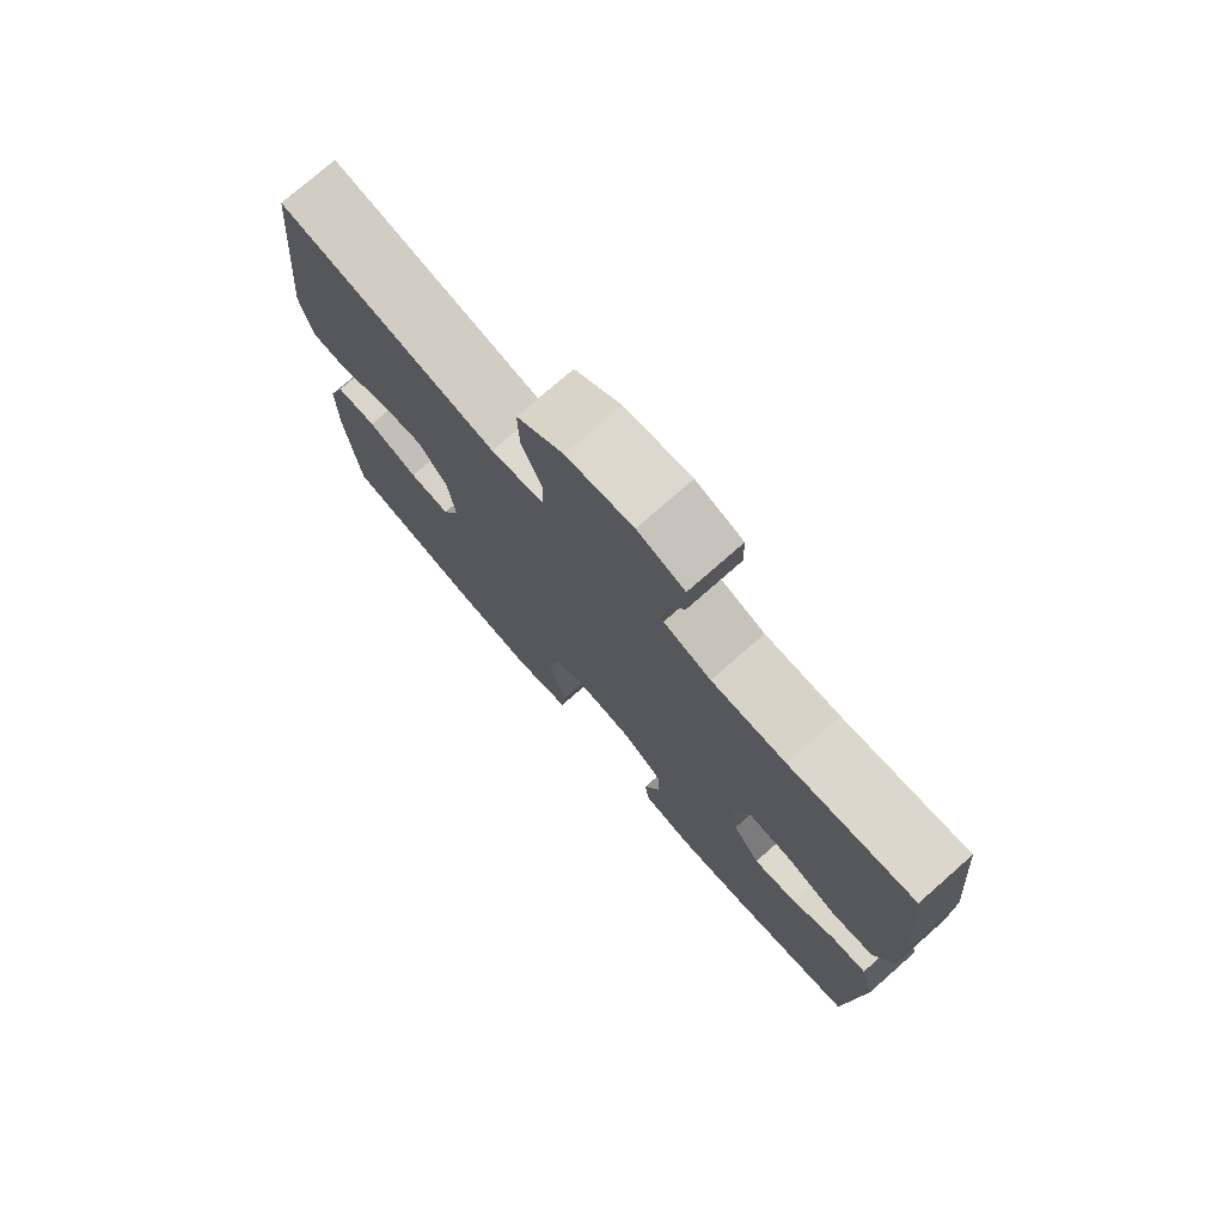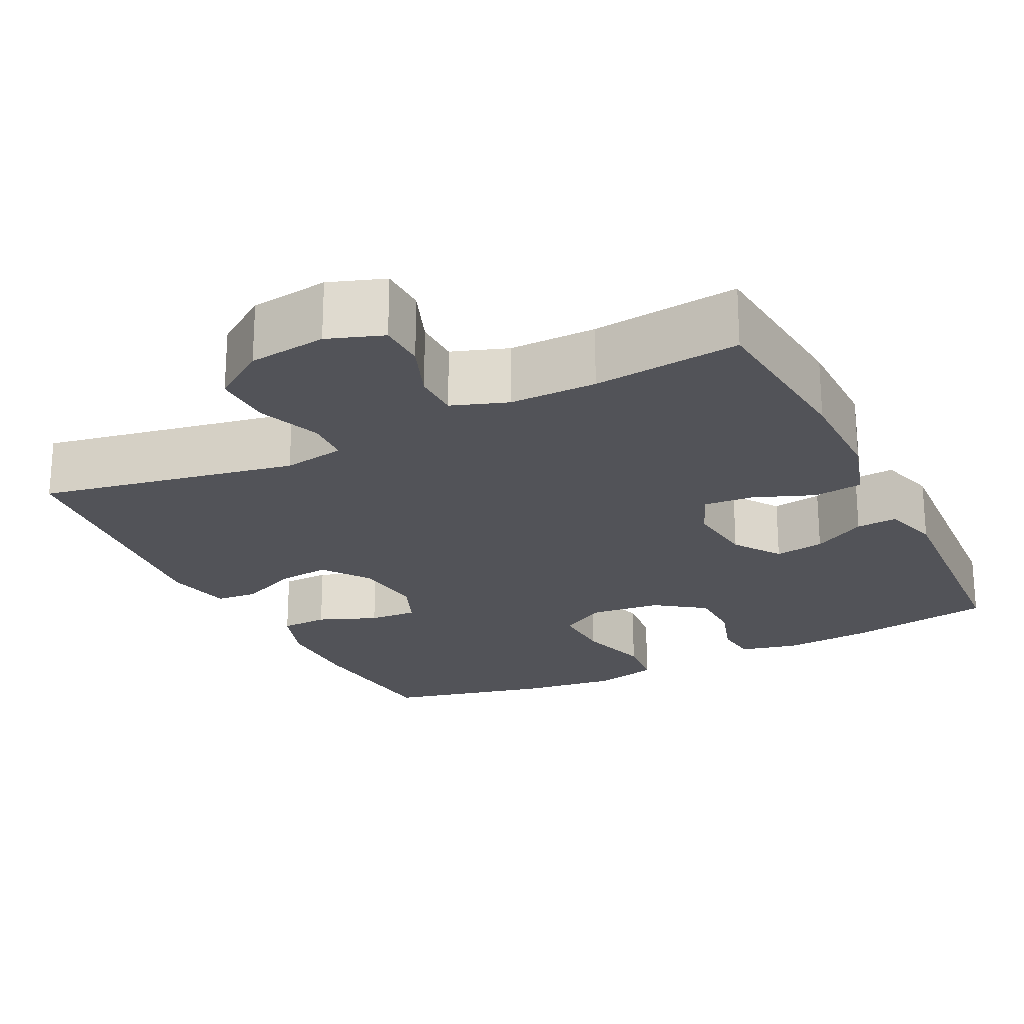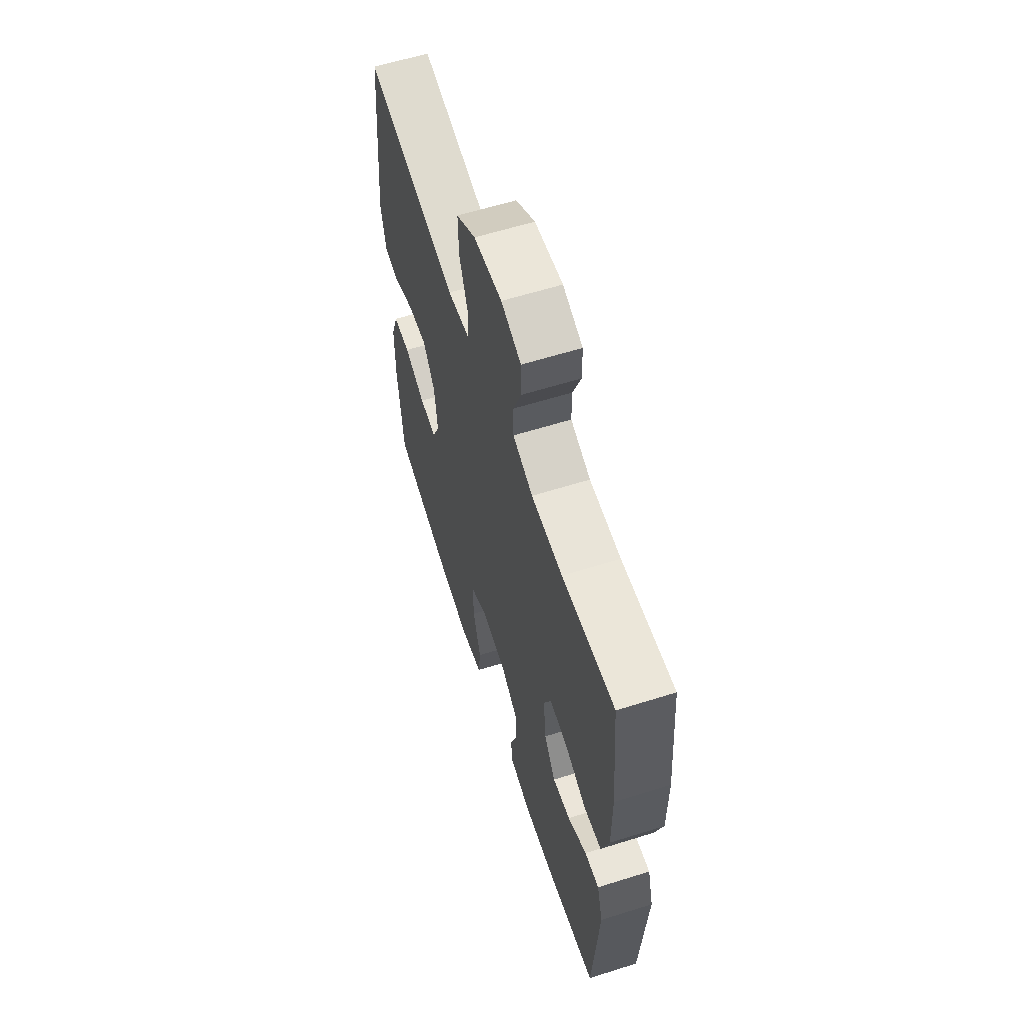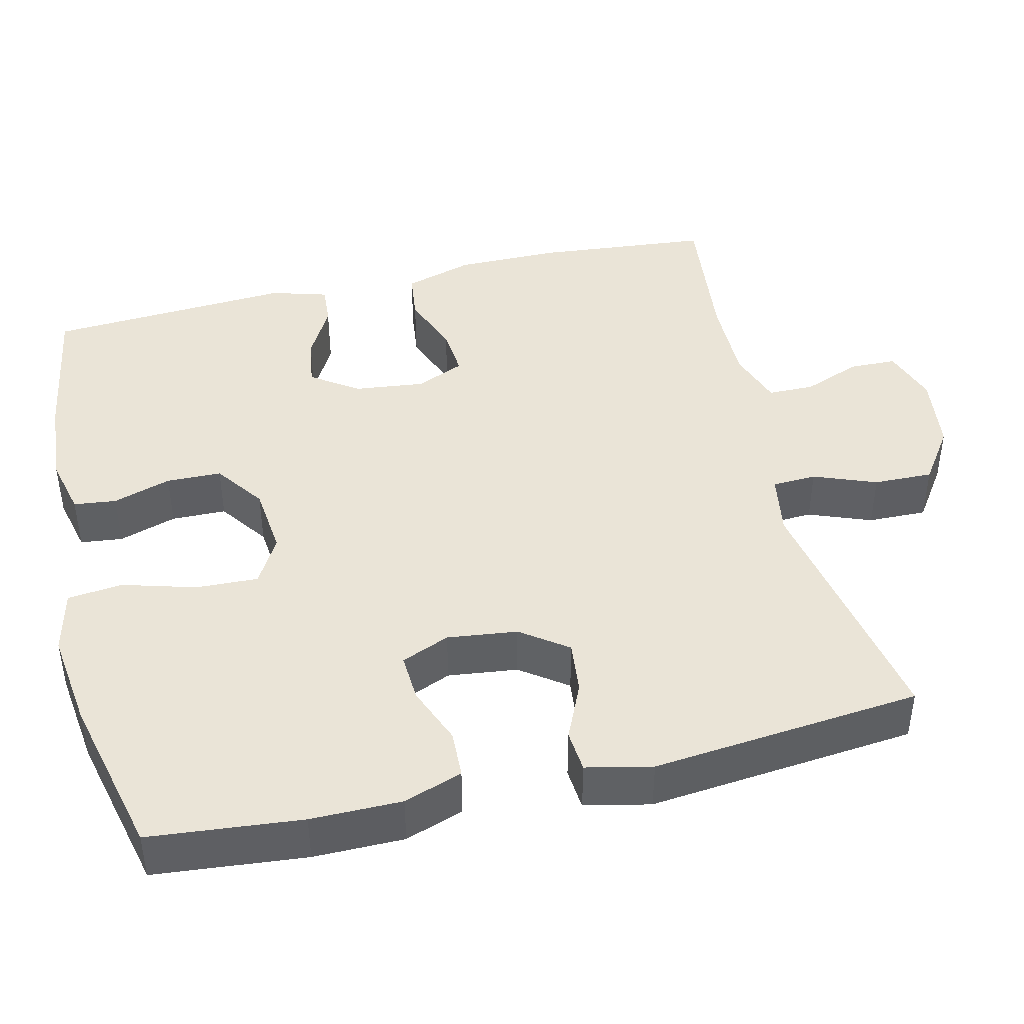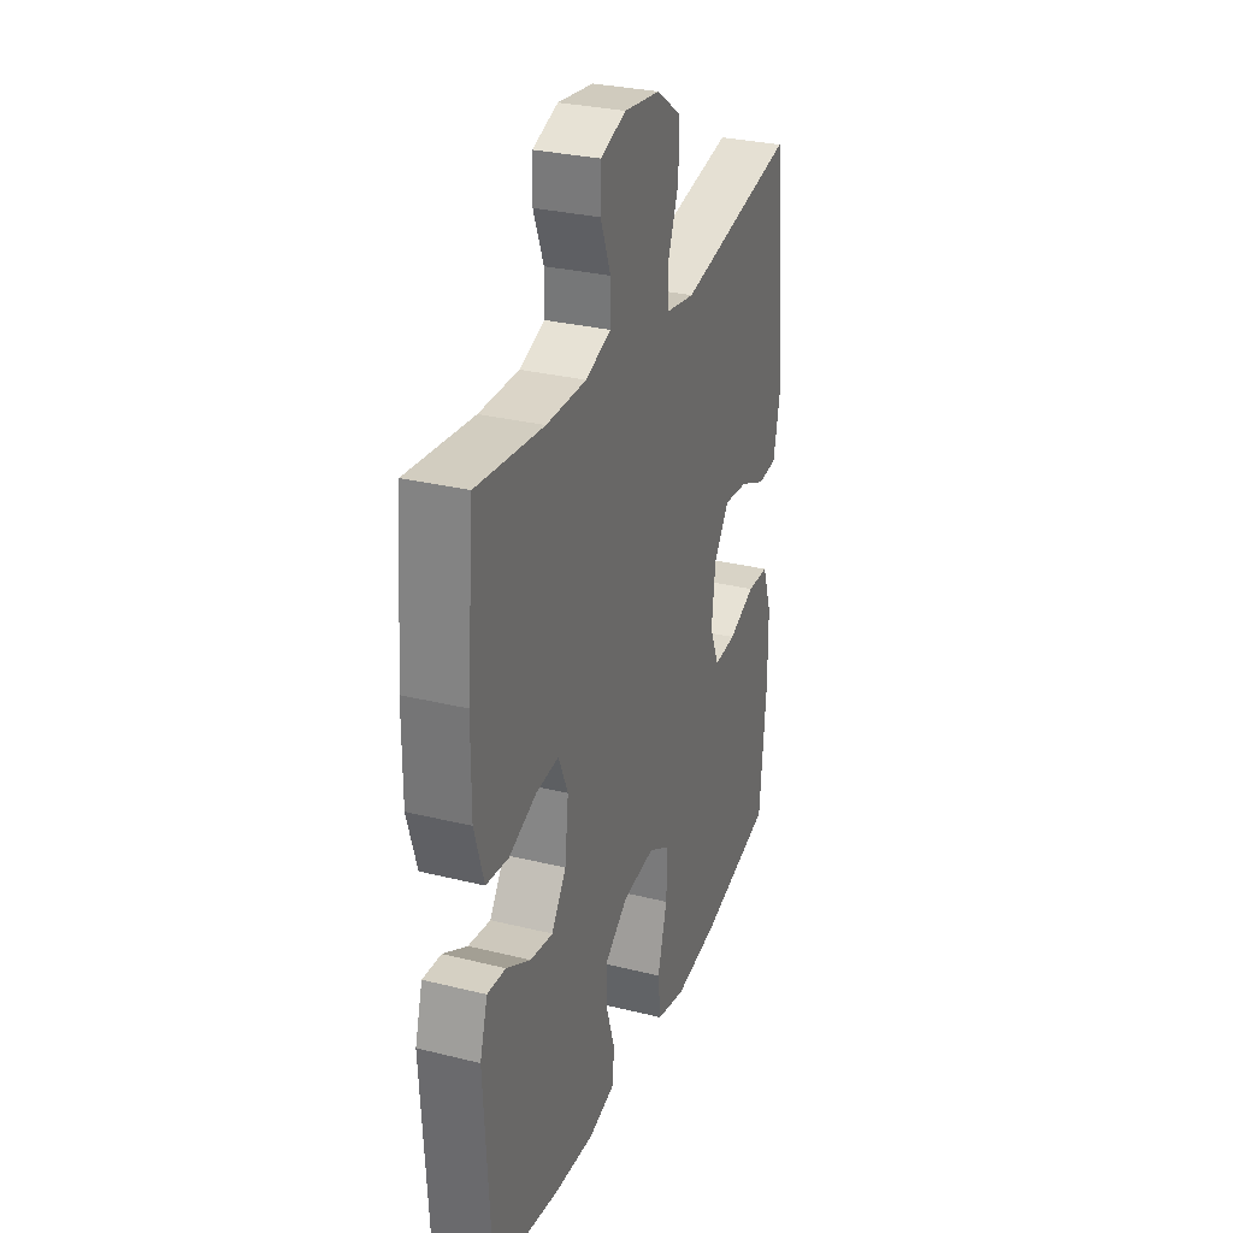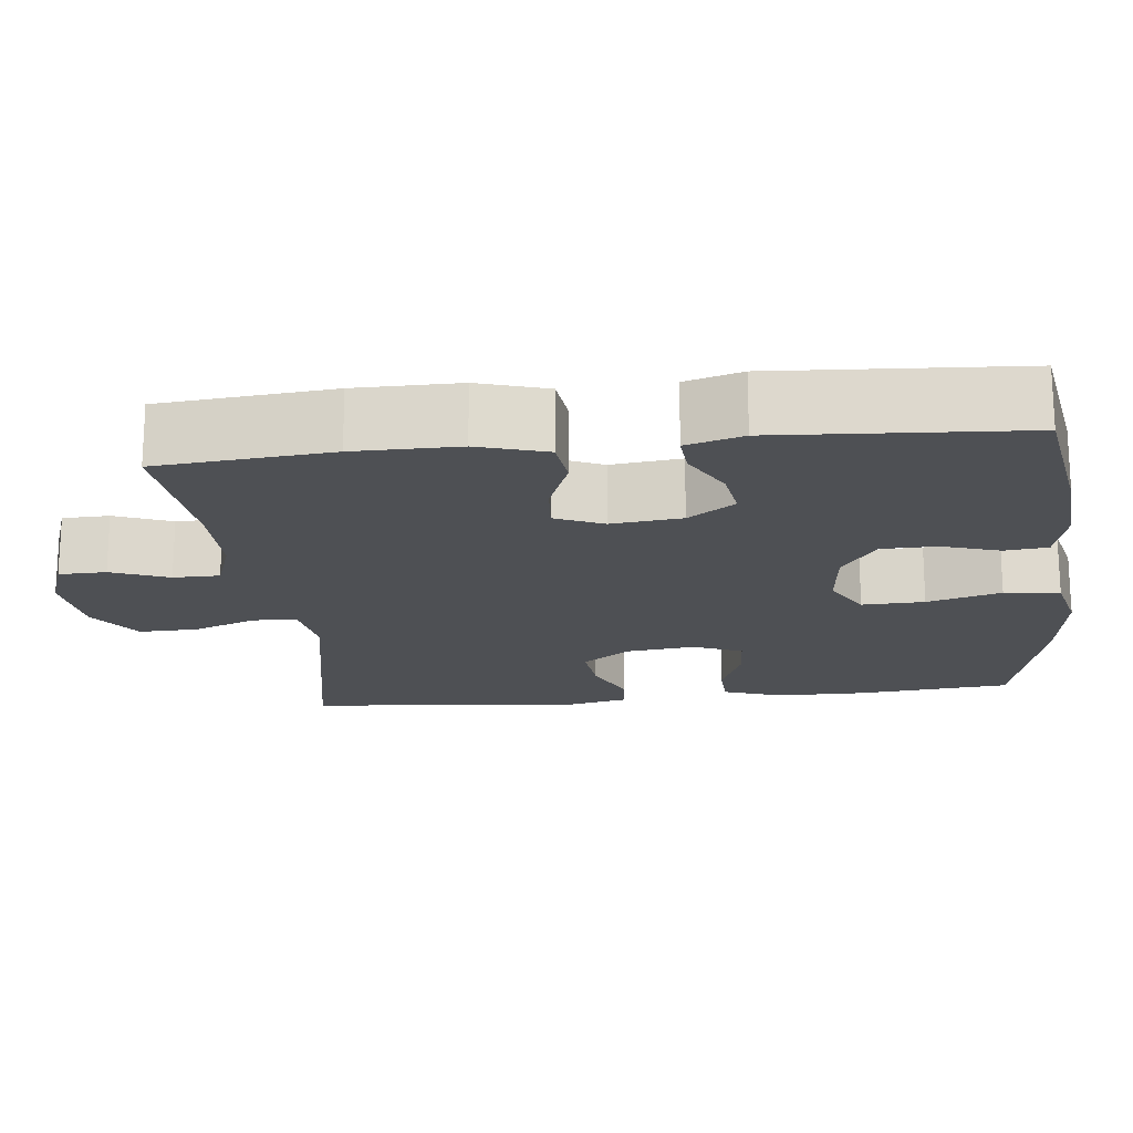
<metadata>
{"format":"obj","ext":"obj","renderer":"f3d","projection":"perspective","resolution":1024,"background":"white","views":[{"elev":75.9,"azim":48.7,"up":"+Z"},{"elev":-22.6,"azim":26.5,"up":"+Y"},{"elev":60.9,"azim":72.2,"up":"+Z"},{"elev":43.7,"azim":-103.3,"up":"+Y"},{"elev":29.8,"azim":109.9,"up":"+Z"},{"elev":-18.6,"azim":96.3,"up":"+Y"}]}
</metadata>
<code>
o path5984
v -0.2857 0.0375 -0.5779
v -0.1566 0.0375 -0.5949
v -0.07071 0.0375 -0.5744
v -0.06272 0.0375 -0.5008
v -0.0907 0.0375 -0.4027
v -0.09367 0.0375 -0.3197
v -0.03021 0.0375 -0.2835
v 0.06274 0.0375 -0.2933
v 0.1287 0.0375 -0.3407
v 0.1301 0.0375 -0.4142
v 0.1054 0.0375 -0.4917
v 0.1119 0.0375 -0.5484
v 0.1892 0.0375 -0.5669
v 0.3063 0.0375 -0.5583
v 0.5012 0.0375 -0.5262
v 0.5216 0.0375 -0.1995
v 0.4995 0.0375 -0.1239
v 0.4454 0.0375 -0.1279
v 0.3746 0.0375 -0.1669
v 0.3084 0.0375 -0.1769
v 0.2657 0.0375 -0.1147
v 0.2552 0.0375 -0.02085
v 0.283 0.0375 0.04335
v 0.3493 0.0375 0.03758
v 0.4301 0.0375 0.005977
v 0.4953 0.0375 0.0138
v 0.5229 0.0375 0.1058
v 0.5225 0.0375 0.2446
v 0.5012 0.0375 0.4757
v 0.3059 0.0375 0.4553
v 0.1898 0.0375 0.4548
v 0.1157 0.0375 0.4809
v 0.115 0.0375 0.5425
v 0.1448 0.0375 0.619
v 0.1432 0.0375 0.6819
v 0.06929 0.0375 0.7081
v -0.03491 0.0375 0.6952
v -0.1068 0.0375 0.6456
v -0.1049 0.0375 0.5666
v -0.07301 0.0375 0.483
v -0.07586 0.0375 0.4241
v -0.1585 0.0375 0.4105
v -0.5005 0.0375 0.4757
v -0.537 0.0375 0.116
v -0.5179 0.0375 0.02791
v -0.4619 0.0375 0.0229
v -0.3863 0.0375 0.05654
v -0.3157 0.0375 0.06413
v -0.271 0.0375 0.001707
v -0.2599 0.0375 -0.09167
v -0.2869 0.0375 -0.1562
v -0.3509 0.0375 -0.1523
v -0.4288 0.0375 -0.1208
v -0.4919 0.0375 -0.1231
v -0.5192 0.0375 -0.2014
v -0.5197 0.0375 -0.3228
v -0.5005 0.0375 -0.5262
v -0.2857 -0.0375 -0.5779
v -0.1566 -0.0375 -0.5949
v -0.07071 -0.0375 -0.5744
v -0.06272 -0.0375 -0.5008
v -0.0907 -0.0375 -0.4027
v -0.09367 -0.0375 -0.3197
v -0.03021 -0.0375 -0.2835
v 0.06274 -0.0375 -0.2933
v 0.1287 -0.0375 -0.3407
v 0.1301 -0.0375 -0.4142
v 0.1054 -0.0375 -0.4917
v 0.1119 -0.0375 -0.5484
v 0.1892 -0.0375 -0.5669
v 0.3063 -0.0375 -0.5583
v 0.5012 -0.0375 -0.5262
v 0.5216 -0.0375 -0.1995
v 0.4995 -0.0375 -0.1239
v 0.4454 -0.0375 -0.1279
v 0.3746 -0.0375 -0.1669
v 0.3084 -0.0375 -0.1769
v 0.2657 -0.0375 -0.1147
v 0.2552 -0.0375 -0.02085
v 0.283 -0.0375 0.04335
v 0.3493 -0.0375 0.03758
v 0.4301 -0.0375 0.005977
v 0.4953 -0.0375 0.0138
v 0.5229 -0.0375 0.1058
v 0.5225 -0.0375 0.2446
v 0.5012 -0.0375 0.4757
v 0.3059 -0.0375 0.4553
v 0.1898 -0.0375 0.4548
v 0.1157 -0.0375 0.4809
v 0.115 -0.0375 0.5425
v 0.1448 -0.0375 0.619
v 0.1432 -0.0375 0.6819
v 0.06929 -0.0375 0.7081
v -0.03491 -0.0375 0.6952
v -0.1068 -0.0375 0.6456
v -0.1049 -0.0375 0.5666
v -0.07301 -0.0375 0.483
v -0.07586 -0.0375 0.4241
v -0.1585 -0.0375 0.4105
v -0.5005 -0.0375 0.4757
v -0.537 -0.0375 0.116
v -0.5179 -0.0375 0.02791
v -0.4619 -0.0375 0.0229
v -0.3863 -0.0375 0.05654
v -0.3157 -0.0375 0.06413
v -0.271 -0.0375 0.001707
v -0.2599 -0.0375 -0.09167
v -0.2869 -0.0375 -0.1562
v -0.3509 -0.0375 -0.1523
v -0.4288 -0.0375 -0.1208
v -0.4919 -0.0375 -0.1231
v -0.5192 -0.0375 -0.2014
v -0.5197 -0.0375 -0.3228
v -0.5005 -0.0375 -0.5262
v 0.4953 0.0375 0.0138
v 0.4953 0.0375 0.0138
v 0.5229 0.0375 0.1058
v 0.5225 0.0375 0.2446
v 0.5216 0.0375 -0.1995
v 0.4995 0.0375 -0.1239
v 0.4995 0.0375 -0.1239
v 0.5012 0.0375 -0.5262
v 0.5012 0.0375 -0.5262
v 0.5012 0.0375 0.4757
v 0.5012 0.0375 0.4757
v 0.4454 0.0375 -0.1279
v 0.4301 0.0375 0.005977
v 0.3746 0.0375 -0.1669
v 0.3493 0.0375 0.03758
v 0.3063 0.0375 -0.5583
v 0.3059 0.0375 0.4553
v 0.3084 0.0375 -0.1769
v 0.3084 0.0375 -0.1769
v 0.283 0.0375 0.04335
v 0.283 0.0375 0.04335
v 0.2657 0.0375 -0.1147
v 0.1892 0.0375 -0.5669
v 0.1898 0.0375 0.4548
v 0.2552 0.0375 -0.02085
v 0.1157 0.0375 0.4809
v 0.1157 0.0375 0.4809
v 0.1119 0.0375 -0.5484
v 0.1119 0.0375 -0.5484
v 0.115 0.0375 0.5425
v 0.1448 0.0375 0.619
v 0.1432 0.0375 0.6819
v 0.1432 0.0375 0.6819
v 0.06929 0.0375 0.7081
v 0.1054 0.0375 -0.4917
v 0.1301 0.0375 -0.4142
v 0.1287 0.0375 -0.3407
v 0.06274 0.0375 -0.2933
v -0.03491 0.0375 0.6952
v -0.03021 0.0375 -0.2835
v -0.09367 0.0375 -0.3197
v -0.09367 0.0375 -0.3197
v -0.1068 0.0375 0.6456
v -0.07071 0.0375 -0.5744
v -0.07071 0.0375 -0.5744
v -0.06272 0.0375 -0.5008
v -0.0907 0.0375 -0.4027
v -0.1566 0.0375 -0.5949
v -0.07301 0.0375 0.483
v -0.07586 0.0375 0.4241
v -0.07586 0.0375 0.4241
v -0.1049 0.0375 0.5666
v -0.1585 0.0375 0.4105
v -0.2857 0.0375 -0.5779
v -0.2599 0.0375 -0.09167
v -0.2869 0.0375 -0.1562
v -0.2869 0.0375 -0.1562
v -0.271 0.0375 0.001707
v -0.3157 0.0375 0.06413
v -0.3157 0.0375 0.06413
v -0.3509 0.0375 -0.1523
v -0.3863 0.0375 0.05654
v -0.4288 0.0375 -0.1208
v -0.4619 0.0375 0.0229
v -0.4919 0.0375 -0.1231
v -0.4919 0.0375 -0.1231
v -0.5179 0.0375 0.02791
v -0.5179 0.0375 0.02791
v -0.5005 0.0375 -0.5262
v -0.5005 0.0375 -0.5262
v -0.5005 0.0375 0.4757
v -0.5005 0.0375 0.4757
v -0.5192 0.0375 -0.2014
v -0.5197 0.0375 -0.3228
v -0.537 0.0375 0.116
v 0.4953 -0.0375 0.0138
v 0.4953 -0.0375 0.0138
v 0.5229 -0.0375 0.1058
v 0.5225 -0.0375 0.2446
v 0.5216 -0.0375 -0.1995
v 0.4995 -0.0375 -0.1239
v 0.4995 -0.0375 -0.1239
v 0.5012 -0.0375 -0.5262
v 0.5012 -0.0375 -0.5262
v 0.5012 -0.0375 0.4757
v 0.5012 -0.0375 0.4757
v 0.4454 -0.0375 -0.1279
v 0.4301 -0.0375 0.005977
v 0.3746 -0.0375 -0.1669
v 0.3493 -0.0375 0.03758
v 0.3063 -0.0375 -0.5583
v 0.3059 -0.0375 0.4553
v 0.3084 -0.0375 -0.1769
v 0.3084 -0.0375 -0.1769
v 0.283 -0.0375 0.04335
v 0.283 -0.0375 0.04335
v 0.2657 -0.0375 -0.1147
v 0.1892 -0.0375 -0.5669
v 0.1898 -0.0375 0.4548
v 0.2552 -0.0375 -0.02085
v 0.1157 -0.0375 0.4809
v 0.1157 -0.0375 0.4809
v 0.1119 -0.0375 -0.5484
v 0.1119 -0.0375 -0.5484
v 0.115 -0.0375 0.5425
v 0.1448 -0.0375 0.619
v 0.1432 -0.0375 0.6819
v 0.1432 -0.0375 0.6819
v 0.06929 -0.0375 0.7081
v 0.1054 -0.0375 -0.4917
v 0.1301 -0.0375 -0.4142
v 0.1287 -0.0375 -0.3407
v 0.06274 -0.0375 -0.2933
v -0.03491 -0.0375 0.6952
v -0.03021 -0.0375 -0.2835
v -0.09367 -0.0375 -0.3197
v -0.09367 -0.0375 -0.3197
v -0.1068 -0.0375 0.6456
v -0.07071 -0.0375 -0.5744
v -0.07071 -0.0375 -0.5744
v -0.06272 -0.0375 -0.5008
v -0.0907 -0.0375 -0.4027
v -0.1566 -0.0375 -0.5949
v -0.07301 -0.0375 0.483
v -0.07586 -0.0375 0.4241
v -0.07586 -0.0375 0.4241
v -0.1049 -0.0375 0.5666
v -0.1585 -0.0375 0.4105
v -0.2857 -0.0375 -0.5779
v -0.2599 -0.0375 -0.09167
v -0.2869 -0.0375 -0.1562
v -0.2869 -0.0375 -0.1562
v -0.271 -0.0375 0.001707
v -0.3157 -0.0375 0.06413
v -0.3157 -0.0375 0.06413
v -0.3509 -0.0375 -0.1523
v -0.3863 -0.0375 0.05654
v -0.4288 -0.0375 -0.1208
v -0.4619 -0.0375 0.0229
v -0.4919 -0.0375 -0.1231
v -0.4919 -0.0375 -0.1231
v -0.5179 -0.0375 0.02791
v -0.5179 -0.0375 0.02791
v -0.5005 -0.0375 -0.5262
v -0.5005 -0.0375 -0.5262
v -0.5005 -0.0375 0.4757
v -0.5005 -0.0375 0.4757
v -0.5192 -0.0375 -0.2014
v -0.5197 -0.0375 -0.3228
v -0.537 -0.0375 0.116
f 192 202 190
f 254 262 252
f 247 209 239
f 239 213 215
f 258 243 263
f 225 224 212
f 253 264 256
f 205 226 225
f 206 193 199
f 241 219 228
f 207 226 205
f 223 220 221
f 239 209 213
f 212 224 217
f 197 203 205
f 213 209 206
f 219 223 228
f 243 245 263
f 262 263 250
f 209 204 193
f 252 262 250
f 215 219 238
f 251 264 253
f 236 237 235
f 244 214 247
f 244 229 214
f 214 227 211
f 260 248 242
f 247 214 209
f 193 204 192
f 230 245 243
f 242 247 239
f 205 225 212
f 207 205 203
f 243 236 230
f 203 194 201
f 260 251 248
f 223 219 220
f 229 227 214
f 201 194 195
f 235 237 233
f 192 204 202
f 244 230 229
f 250 263 245
f 211 226 207
f 239 215 238
f 237 236 243
f 226 211 227
f 248 247 242
f 194 203 197
f 238 219 241
f 241 228 232
f 245 230 244
f 264 251 260
f 209 193 206
f 116 27 84 191
f 27 28 85 84
f 16 121 196 73
f 123 16 73 198
f 28 125 200 85
f 17 18 75 74
f 25 26 83 82
f 18 19 76 75
f 24 25 82 81
f 14 15 72 71
f 29 30 87 86
f 19 133 208 76
f 135 24 81 210
f 20 21 78 77
f 13 14 71 70
f 30 31 88 87
f 22 23 80 79
f 21 22 79 78
f 31 141 216 88
f 143 13 70 218
f 33 34 91 90
f 34 147 222 91
f 35 36 93 92
f 11 12 69 68
f 10 11 68 67
f 9 10 67 66
f 8 9 66 65
f 32 33 90 89
f 36 37 94 93
f 7 8 65 64
f 156 7 64 231
f 37 38 95 94
f 159 4 61 234
f 4 5 62 61
f 2 3 60 59
f 40 165 240 97
f 39 40 97 96
f 38 39 96 95
f 41 42 99 98
f 5 6 63 62
f 1 2 59 58
f 50 171 246 107
f 49 50 107 106
f 174 49 106 249
f 51 52 109 108
f 47 48 105 104
f 52 53 110 109
f 46 47 104 103
f 53 180 255 110
f 182 46 103 257
f 184 1 58 259
f 42 186 261 99
f 54 55 112 111
f 56 57 114 113
f 55 56 113 112
f 44 45 102 101
f 43 44 101 100
f 117 115 127
f 179 177 187
f 172 164 134
f 164 140 138
f 183 188 168
f 150 137 149
f 178 181 189
f 130 150 151
f 131 124 118
f 166 153 144
f 132 130 151
f 148 146 145
f 164 138 134
f 137 142 149
f 122 130 128
f 138 131 134
f 144 153 148
f 168 188 170
f 187 175 188
f 134 118 129
f 177 175 187
f 140 163 144
f 176 178 189
f 161 160 162
f 169 172 139
f 169 139 154
f 139 136 152
f 185 167 173
f 172 134 139
f 118 117 129
f 155 168 170
f 167 164 172
f 130 137 150
f 132 128 130
f 168 155 161
f 128 126 119
f 185 173 176
f 148 145 144
f 154 139 152
f 126 120 119
f 160 158 162
f 117 127 129
f 169 154 155
f 175 170 188
f 136 132 151
f 164 163 140
f 162 168 161
f 151 152 136
f 173 167 172
f 119 122 128
f 163 166 144
f 166 157 153
f 170 169 155
f 189 185 176
f 134 131 118

</code>
